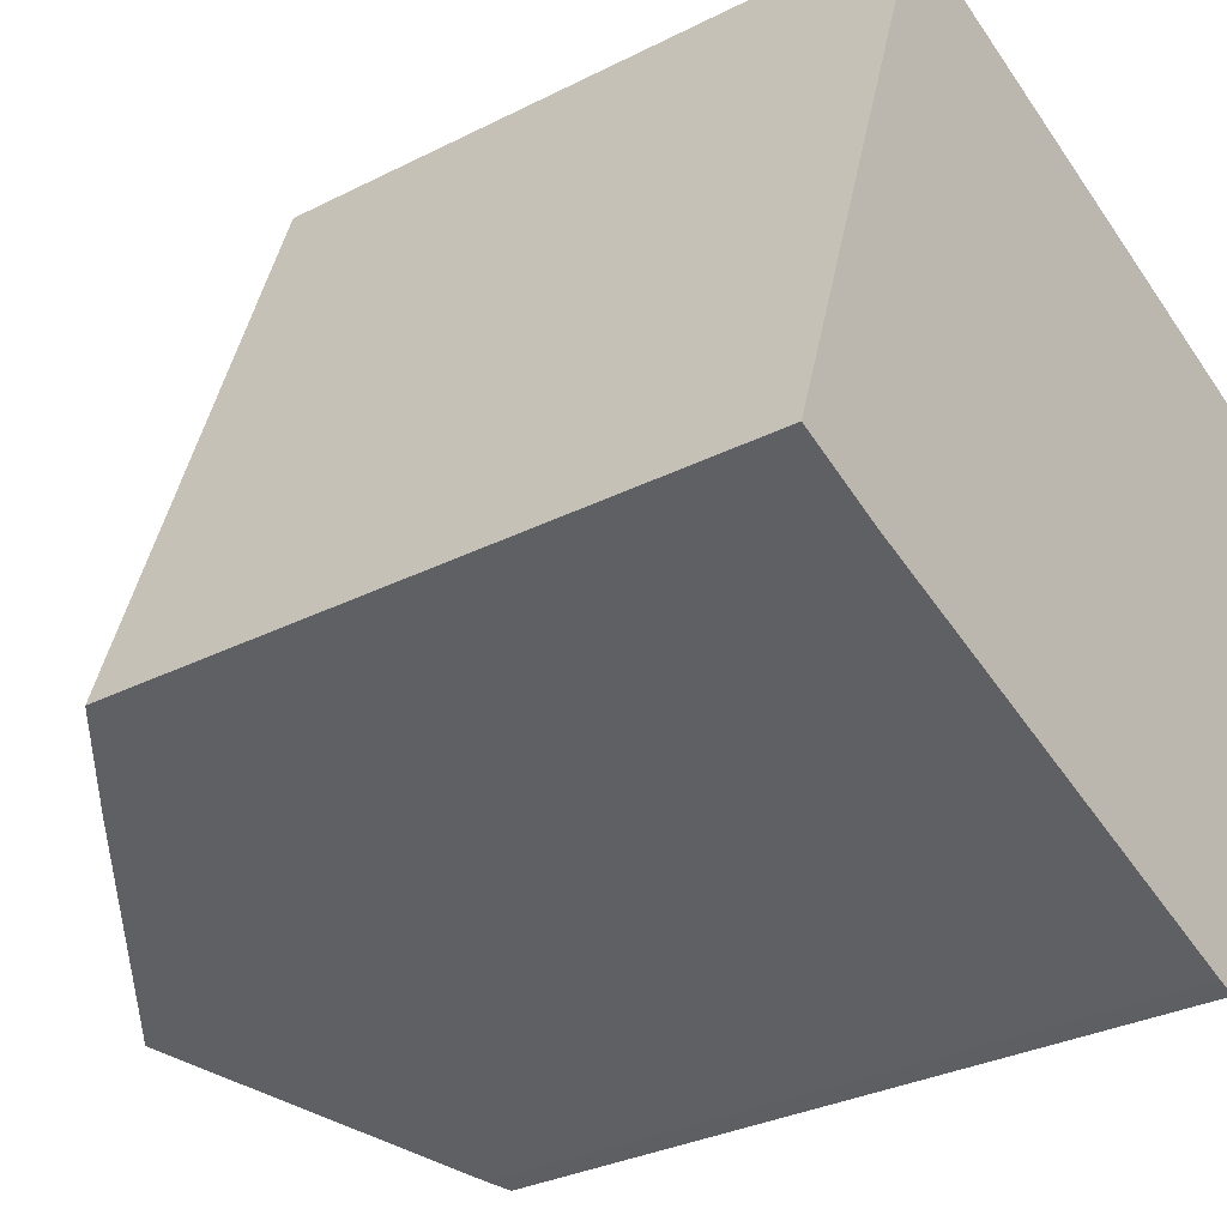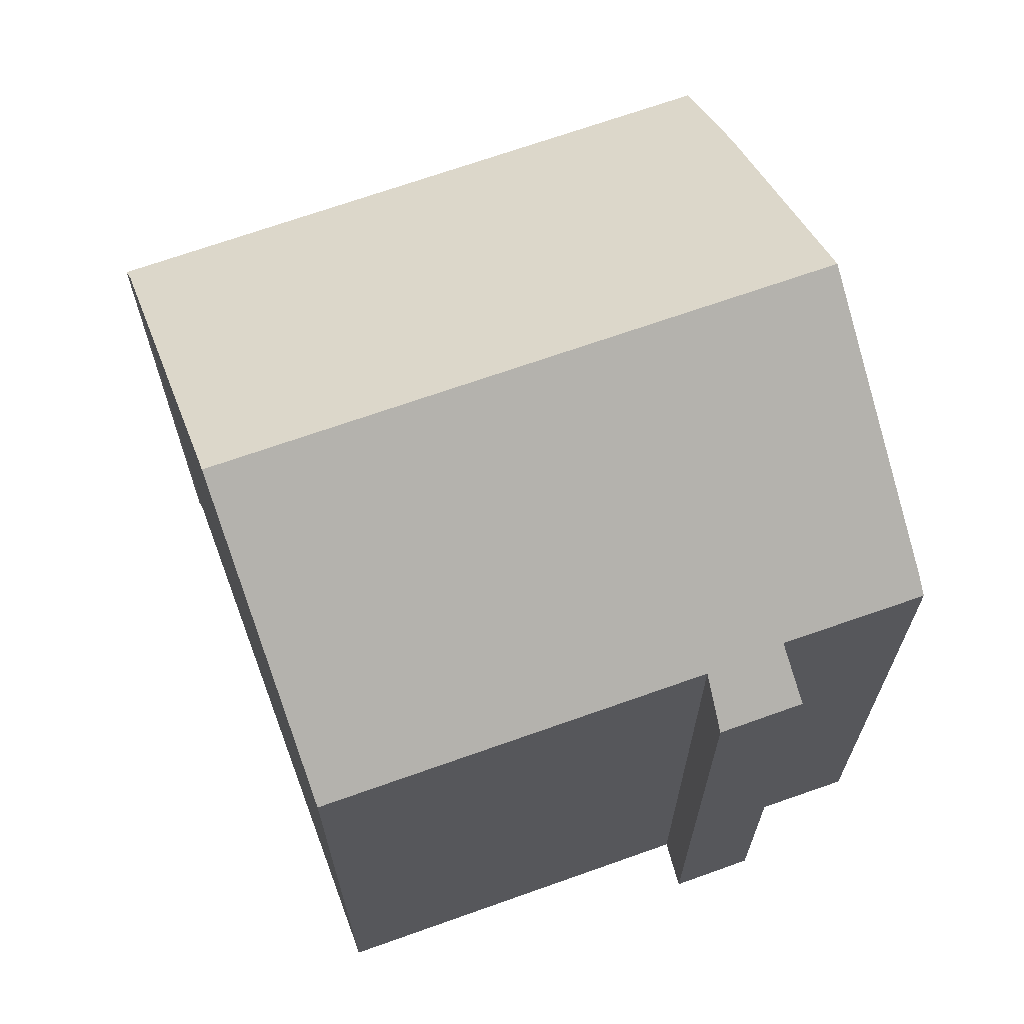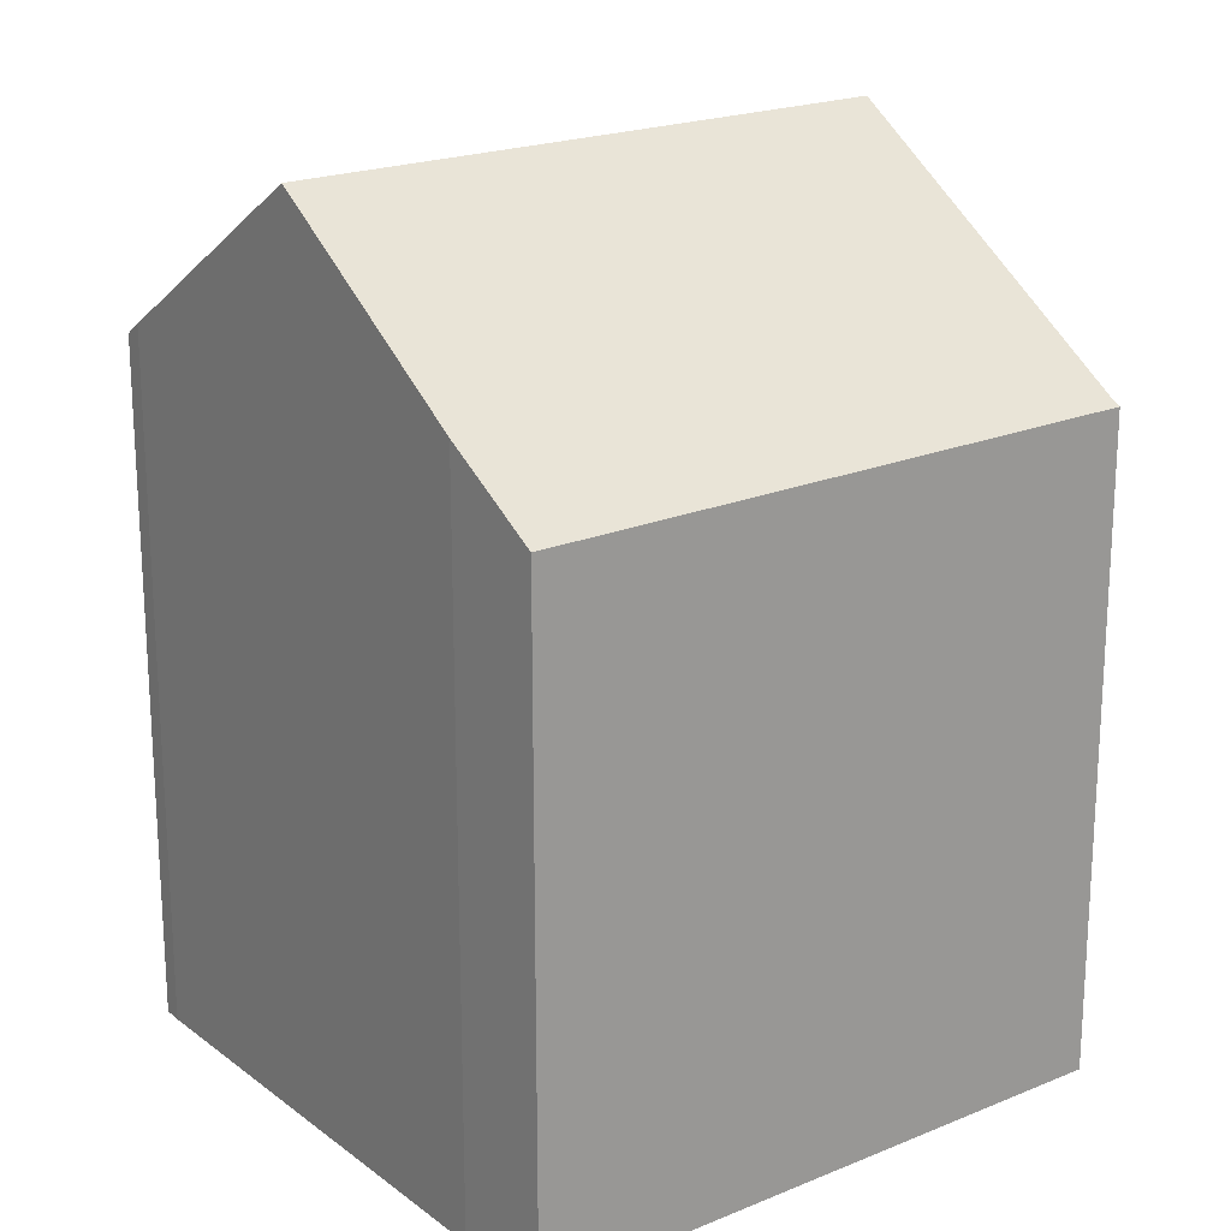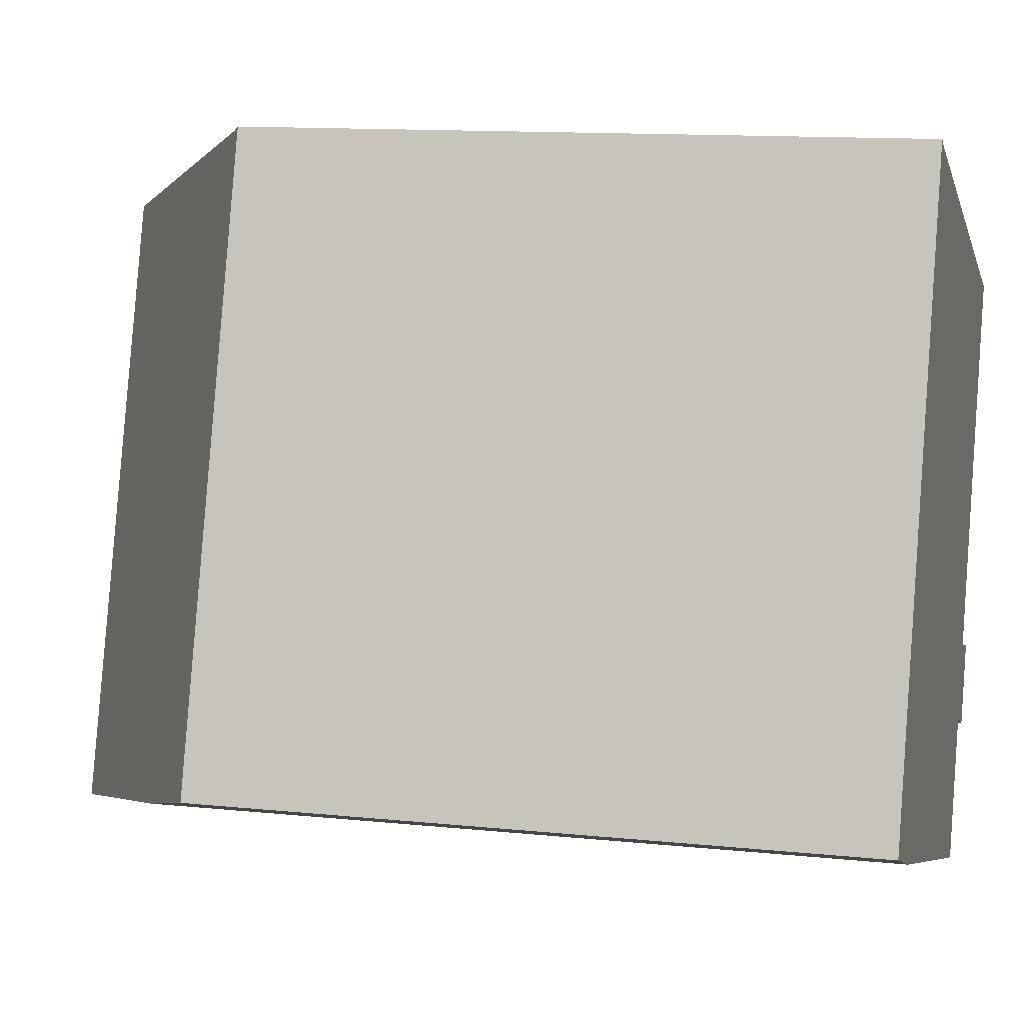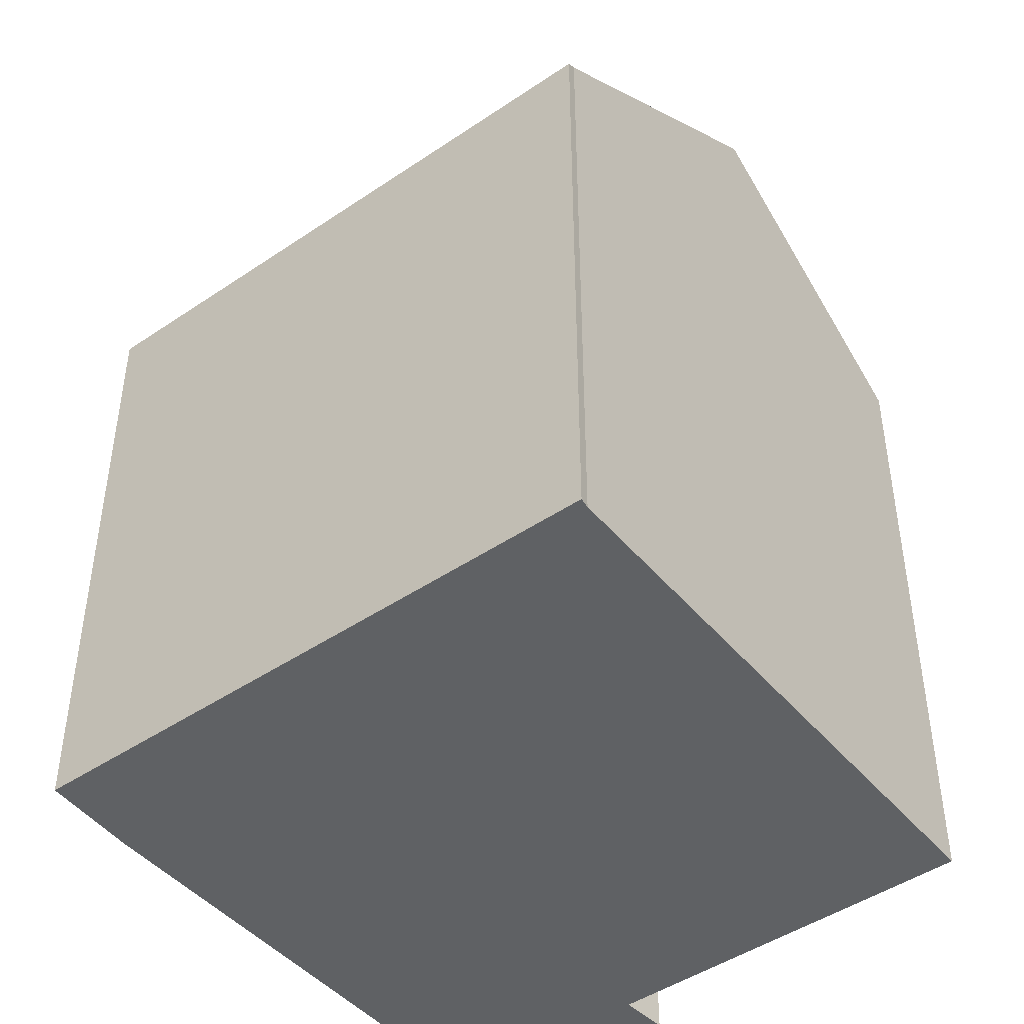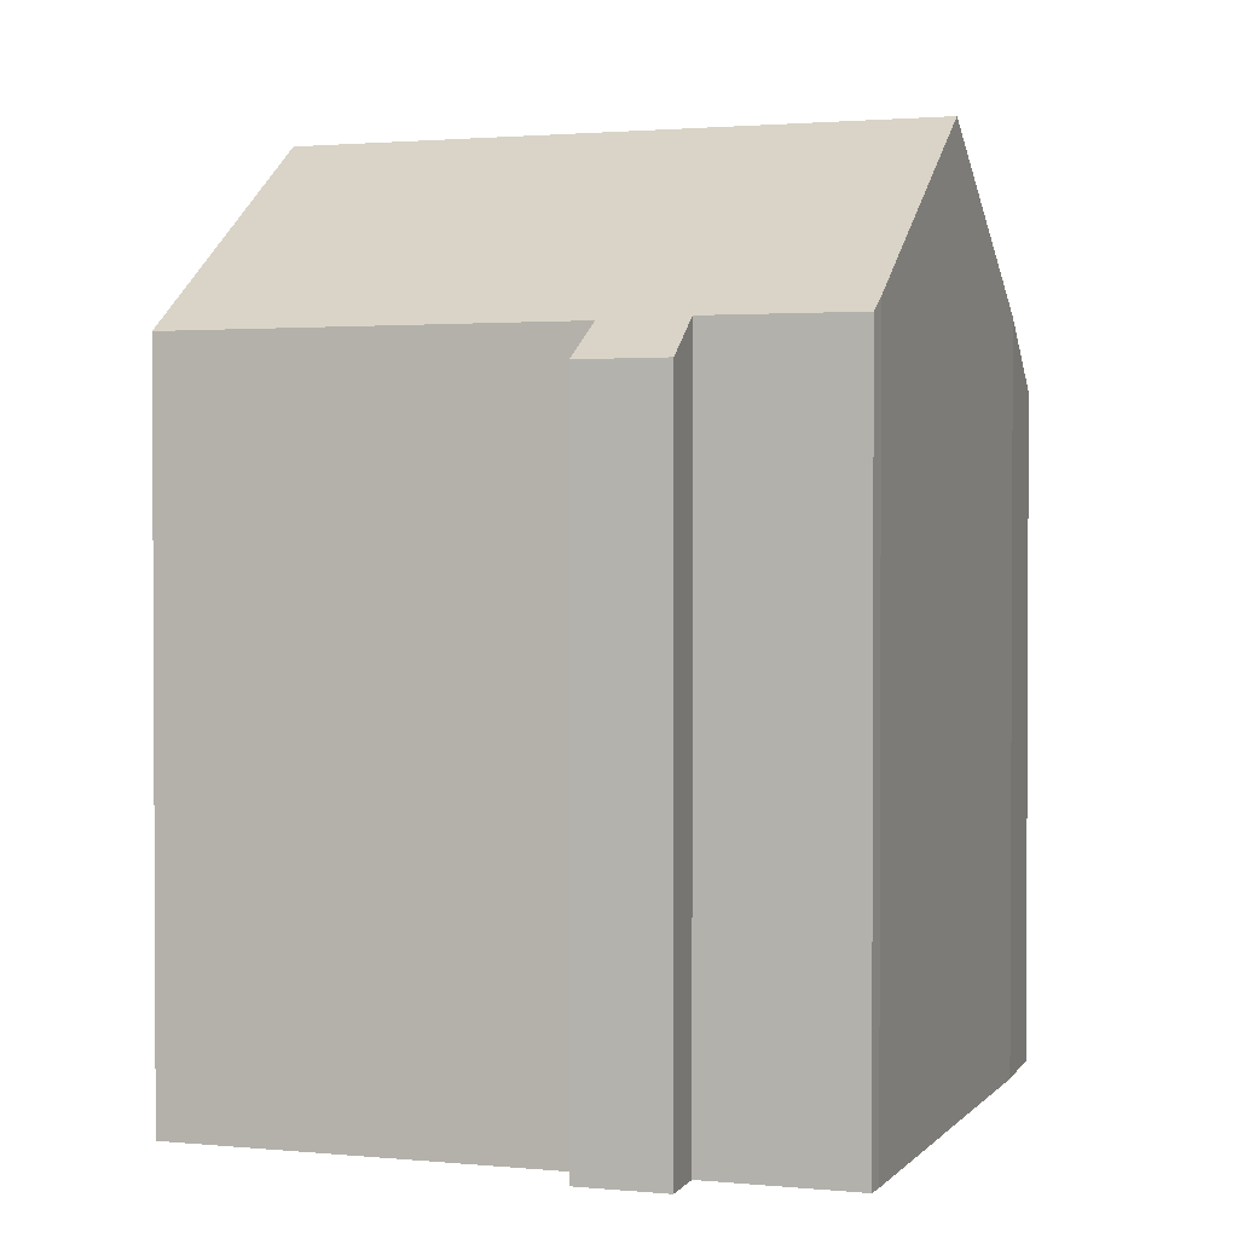
<metadata>
{"format":"obj","ext":"obj","renderer":"f3d","projection":"perspective","resolution":1024,"background":"white","views":[{"elev":-31.3,"azim":-54.2,"up":"+Z"},{"elev":68.6,"azim":88.5,"up":"+Y"},{"elev":20.5,"azim":-108.7,"up":"+Y"},{"elev":12.1,"azim":-76.1,"up":"+Z"},{"elev":-45.9,"azim":-33.8,"up":"+Y"},{"elev":1.7,"azim":127.3,"up":"+Y"}]}
</metadata>
<code>
v  2.272 16.07 -0.862
v  11.45 19.43 10.83
v  7.109 19.43 -2.448
v  4.615 14.66 13.17
v  2.08 15.93 -0.799
v  0 14.46 8.856e-16
v  4.399 14.5 13.28
v  15.23 14.48 -1.693
v  14.73 15.23 0.403
v  15.84 14.48 0.127
v  17.29 15.22 8.237
v  17.28 15.36 8.834
v  17.47 15.22 8.77
v  15.61 15.22 3.074
v  14.1 15.28 -1.27
v  13.1 15.27 -4.391
v  12.66 15.57 -4.27
v  15.23 1.037e-16 -1.693
v  15.84 -7.777e-18 0.127
v  14.1 7.777e-17 -1.27
v  13.1 2.689e-16 -4.391
v  17.47 -5.37e-16 8.77
v  17.29 -5.044e-16 8.237
v  14.73 -2.468e-17 0.403
v  15.61 -1.882e-16 3.074
v  12.66 2.615e-16 -4.27
v  2.272 5.278e-17 -0.862
v  2.08 4.892e-17 -0.799
v  7.109 1.499e-16 -2.448
v  0 0 0
v  4.399 -8.133e-16 13.28
v  4.615 -8.066e-16 13.17
v  17.28 -5.409e-16 8.834
v  11.45 -6.633e-16 10.83
g defaultobject
f 1 2 3
f 2 1 4
f 4 1 5
f 4 5 6
f 4 6 7
f 8 9 10
f 11 12 13
f 12 11 2
f 2 11 14
f 2 14 3
f 3 14 9
f 3 9 15
f 15 9 8
f 3 15 16
f 3 16 17
f 10 18 8
f 18 10 19
f 20 16 15
f 16 20 21
f 22 11 13
f 11 22 14
f 14 22 9
f 9 22 23
f 9 23 24
f 24 23 25
f 8 20 15
f 20 8 18
f 16 26 17
f 26 16 21
f 26 3 17
f 3 26 1
f 1 26 5
f 5 26 27
f 5 27 28
f 27 26 29
f 28 6 5
f 6 28 30
f 6 31 7
f 31 6 30
f 7 32 4
f 32 7 31
f 32 2 4
f 2 32 12
f 12 32 13
f 13 32 33
f 13 33 22
f 33 32 34
f 24 10 9
f 10 24 19
f 33 23 22
f 23 33 34
f 23 34 25
f 25 34 32
f 25 32 24
f 24 32 18
f 18 32 20
f 20 32 21
f 21 32 31
f 21 31 30
f 21 30 26
f 26 30 29
f 29 30 27
f 27 30 28
f 18 19 24

</code>
